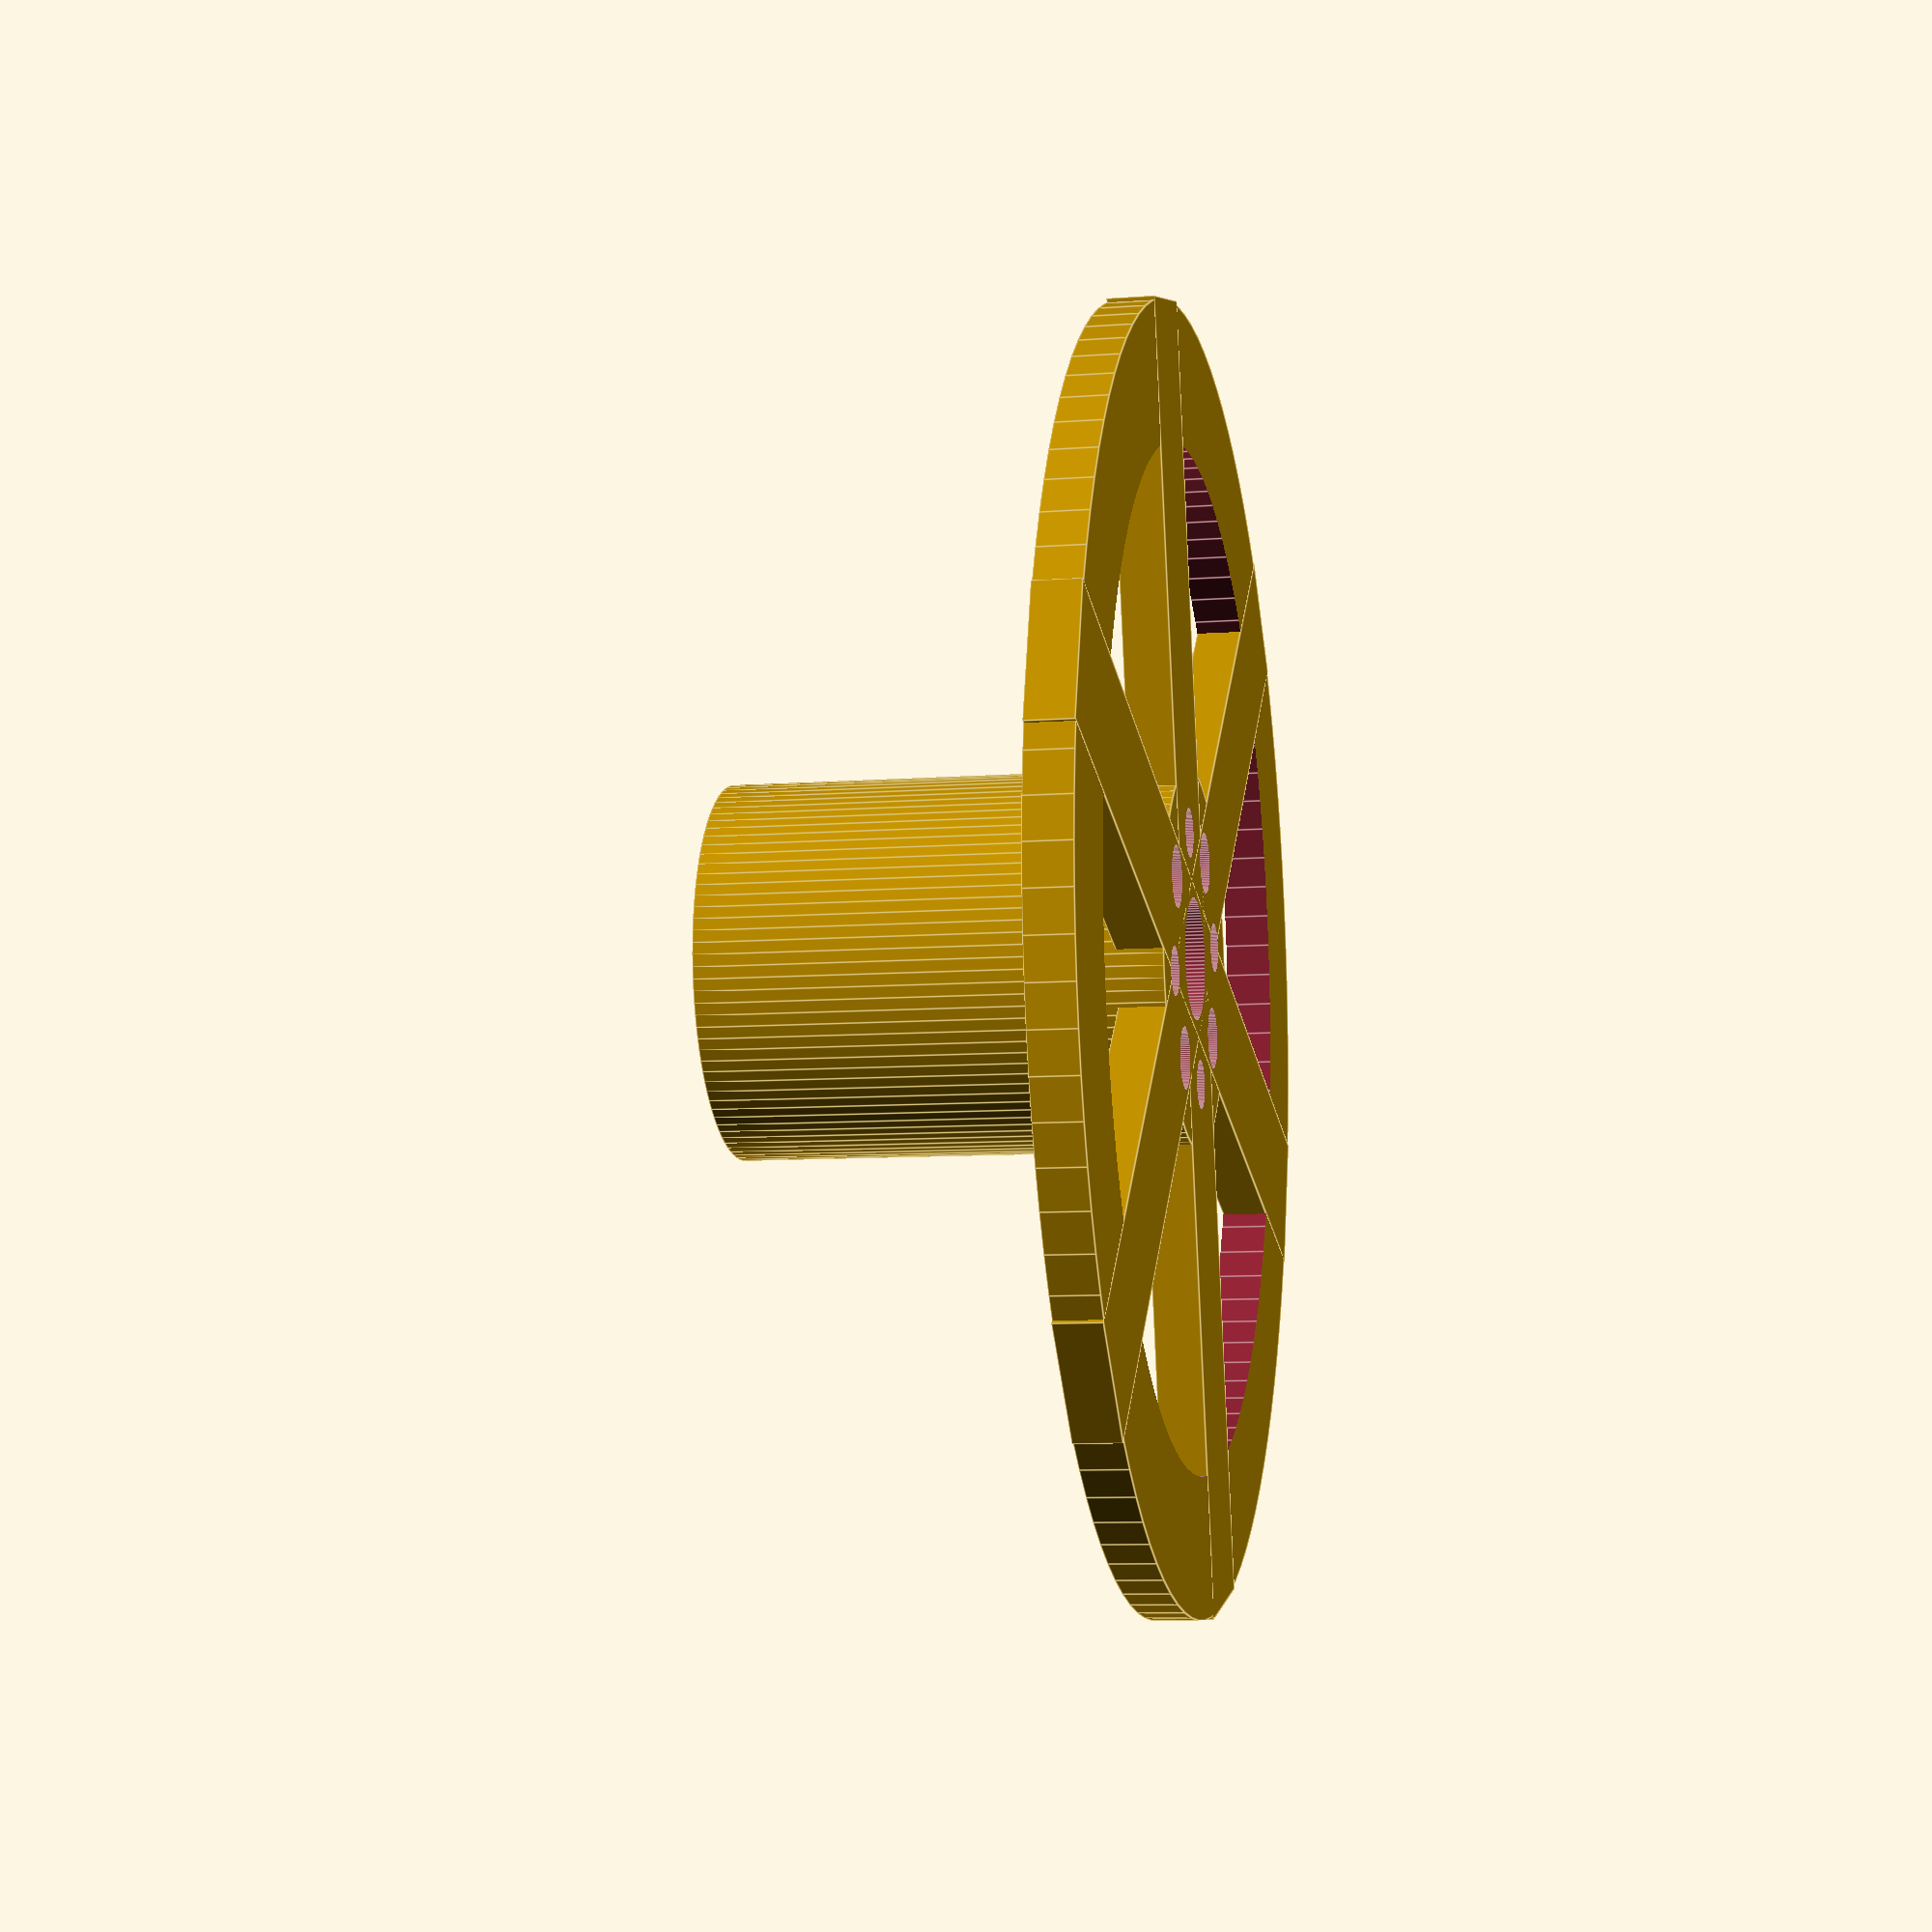
<openscad>
//
// Backing plate and spacer for a damaged, donor spool ...
// Spacer for fitting a 2" spool on a 5/8" axle, e.g. a standard 10# 
// MIG wire roll.  Backer should alleviate material slipping off of
// spool.
//
// This work is licensed under the Creative Commons Attribution-ShareAlike 4.0
// International License. To view a copy of this license, visit
// http://creativecommons.org/licenses/by-sa/4.0/ or send a letter to
// Creative Commons, PO Box 1866, Mountain View, CA 94042, USA.
//

// Tun up precision = slower render time.
$fn = 100;

// Values specified in inches ...
mmPerInch = 25.4;

// Parameterized values for outside and inside holes and hubHeight.
// Free fit for 5/8 (inner axle hole) is 0.6562
// Measured hole diameter is 2.060, allowing 0.015 for clearance.
// See https://littlemachineshop.com/reference/tapdrill.php
hubOuterDiam = 2.045 * mmPerInch;
hubInnerDiam = 0.6562 * mmPerInch;
hubHeight = 2.500 * mmPerInch;  // max thickness of spool

// Bolt hole constants.
// Free fit for 1/4 and 5/16 is 0.2660 and 0.3320, respectively.
// See https://littlemachineshop.com/reference/tapdrill.php
boltHoleDiamSmaller = 0.2660 * mmPerInch;
boltHoleDiamLarger = 0.3320 * mmPerInch;
boltHoleDistFromCenter = (hubOuterDiam + hubInnerDiam) / 4.0;

// Hex head constants
// 2 Measurements - typical dist across the corners and max head thickness.
// See http://www.reglover.com/desktop/reg/resources_dimension_bolt_hex.php
boltHexHeadCornersDistSmaller = 0.505 * mmPerInch; // 7/16 head
boltHexHeadHeightSmaller = 0.188 * mmPerInch;
boltHexHeadCornersDistLarger = 0.577 * mmPerInch; // 1/2 head
boltHexHeadHeightLarger = 0.235 * mmPerInch;

// Saver/backer portion ... bottom disk or hat to replace damanged spool
backerOuterDiam = 7.000 * mmPerInch;
backerThickness = 0.250 * mmPerInch;
backerSpokeThickness = 0.750 * mmPerInch;
innerWallThickness = 0.200 * mmPerInch;
outerWallThickness = 0.750 * mmPerInch;
epsilon = 0.001 * mmPerInch;

module backerSpoke()
{
   translate([0, 0, backerThickness/2]) 
   {
      union() {
         cube([backerOuterDiam, backerSpokeThickness, backerThickness + epsilon], center = true);
         rotate(60) {
            cube([backerOuterDiam, backerSpokeThickness, backerThickness + epsilon], center = true);
         }
         rotate(120) {
            cube([backerOuterDiam, backerSpokeThickness, backerThickness + epsilon], center = true);
         }
      }
   }
}

module backerOuterCyl()
{
   difference() {
      cylinder(h = backerThickness, d = backerOuterDiam, center = false);

      // remove inside to make a 'shell', centered + extra backerThickness to avoid rounding artifacts
      cylinder(h = 3*backerThickness, d = backerOuterDiam - 2*outerWallThickness, center = true);
   }
}

module rimHoleOpposingPairs(holeDiam, hexHeadCornersDist, hexHeadHeight = 0, headDown = 0)
{
   union()
   {
      if (hexHeadHeight > 0)
      {
         if (headDown == 0)
         {
            translate([boltHoleDistFromCenter, 0, hubHeight - hexHeadHeight]) {
               cylinder(h = 2* hexHeadHeight, d = hexHeadCornersDist, center = false, $fn = 6);
            }
            translate([-boltHoleDistFromCenter, 0, hubHeight - hexHeadHeight]) {
               cylinder(h = 2* hexHeadHeight, d = hexHeadCornersDist, center = false, $fn = 6);
            }
         }
         else
         {
            translate([boltHoleDistFromCenter, 0, -hexHeadHeight]) {
               cylinder(h = 2* hexHeadHeight, d = hexHeadCornersDist, center = false, $fn = 6);
            }
            translate([-boltHoleDistFromCenter, 0, -hexHeadHeight]) {
               cylinder(h = 2* hexHeadHeight, d = hexHeadCornersDist, center = false, $fn = 6);
            }
         }
      }
      translate([boltHoleDistFromCenter, 0, 0]) {
         cylinder(h = 3*hubHeight, d = holeDiam, center = true);
      }
      translate([-boltHoleDistFromCenter, 0, 0]) {
         cylinder(h = 3*hubHeight, d = holeDiam, center = true);
      }
   }
}

difference()
{
   union() {
      backerOuterCyl();
      backerSpoke();
      cylinder(h = hubHeight, d = hubOuterDiam, center = false);
   }
   union() {
      cylinder(h = 3*hubHeight, d = hubInnerDiam, center = true);
      rimHoleOpposingPairs(boltHoleDiamSmaller, boltHexHeadCornersDistSmaller, boltHexHeadHeightSmaller);
      rotate(45)  rimHoleOpposingPairs(boltHoleDiamLarger, boltHexHeadCornersDistLarger, 0);
      rotate(90)  rimHoleOpposingPairs(boltHoleDiamSmaller, boltHexHeadCornersDistSmaller, boltHexHeadHeightSmaller);
      rotate(135) rimHoleOpposingPairs(boltHoleDiamLarger, boltHexHeadCornersDistLarger, 0);
   }
}


</openscad>
<views>
elev=8.5 azim=283.7 roll=101.9 proj=p view=edges
</views>
